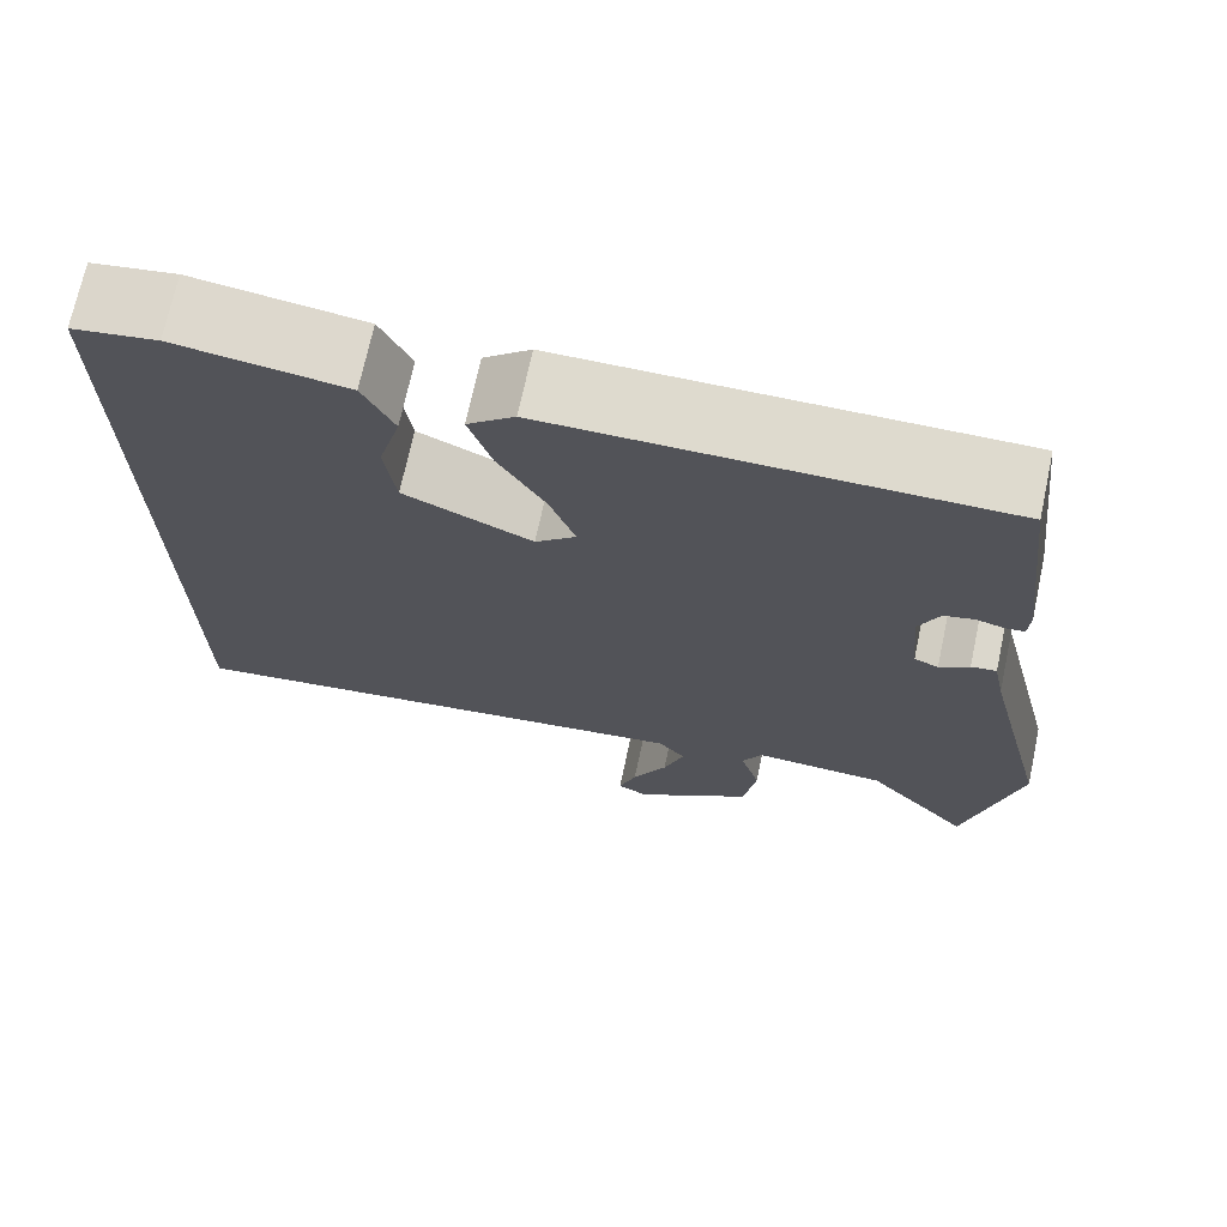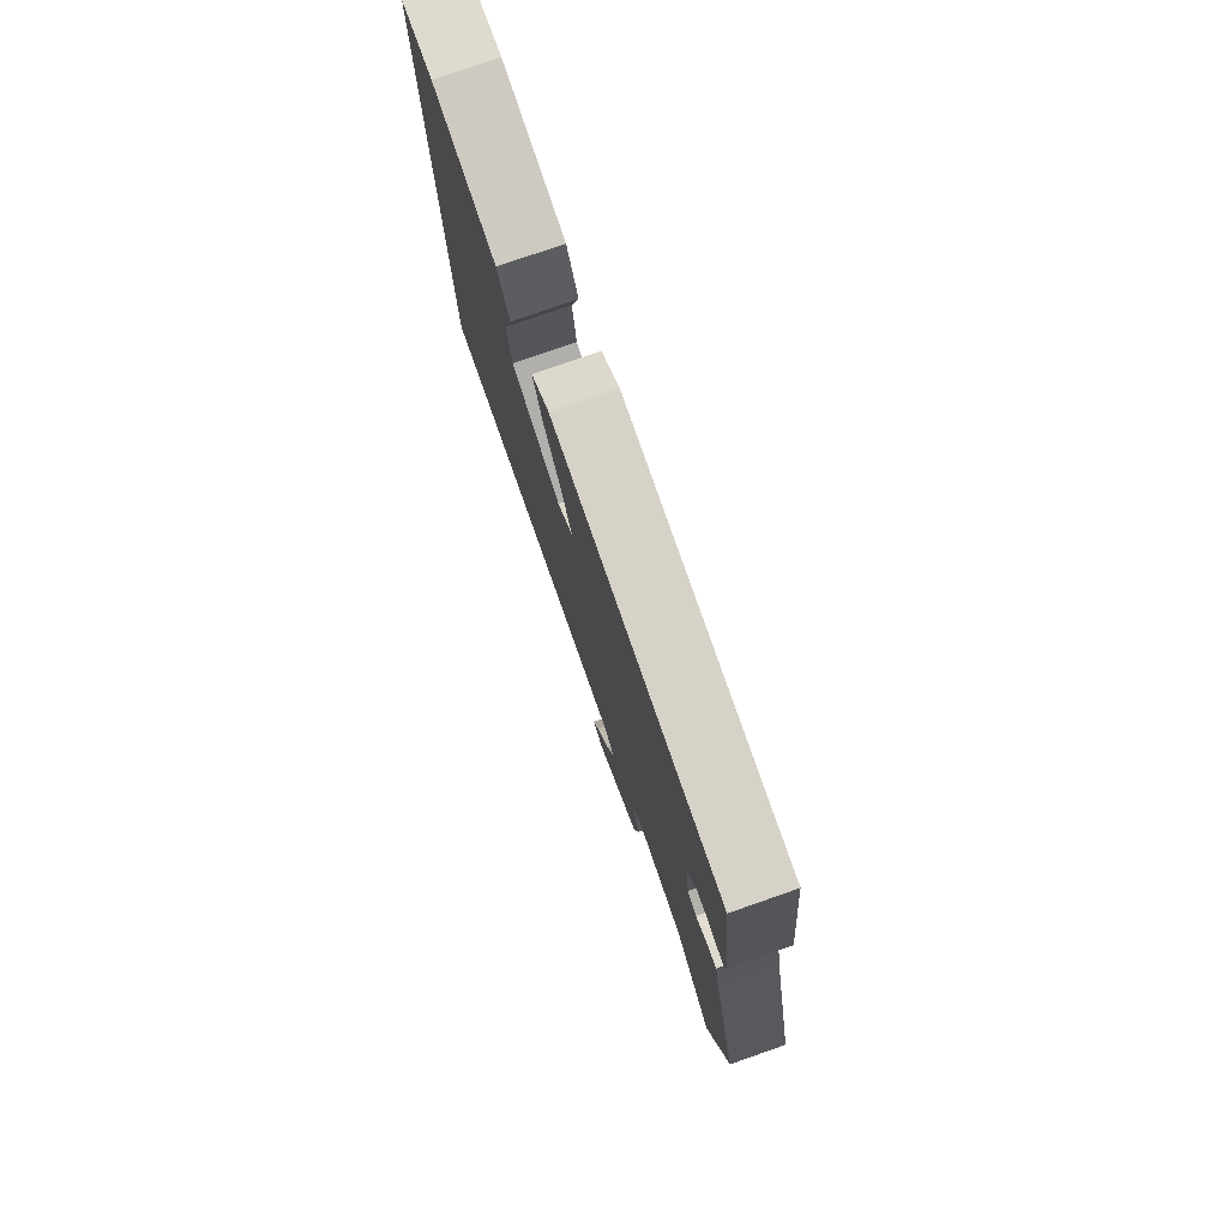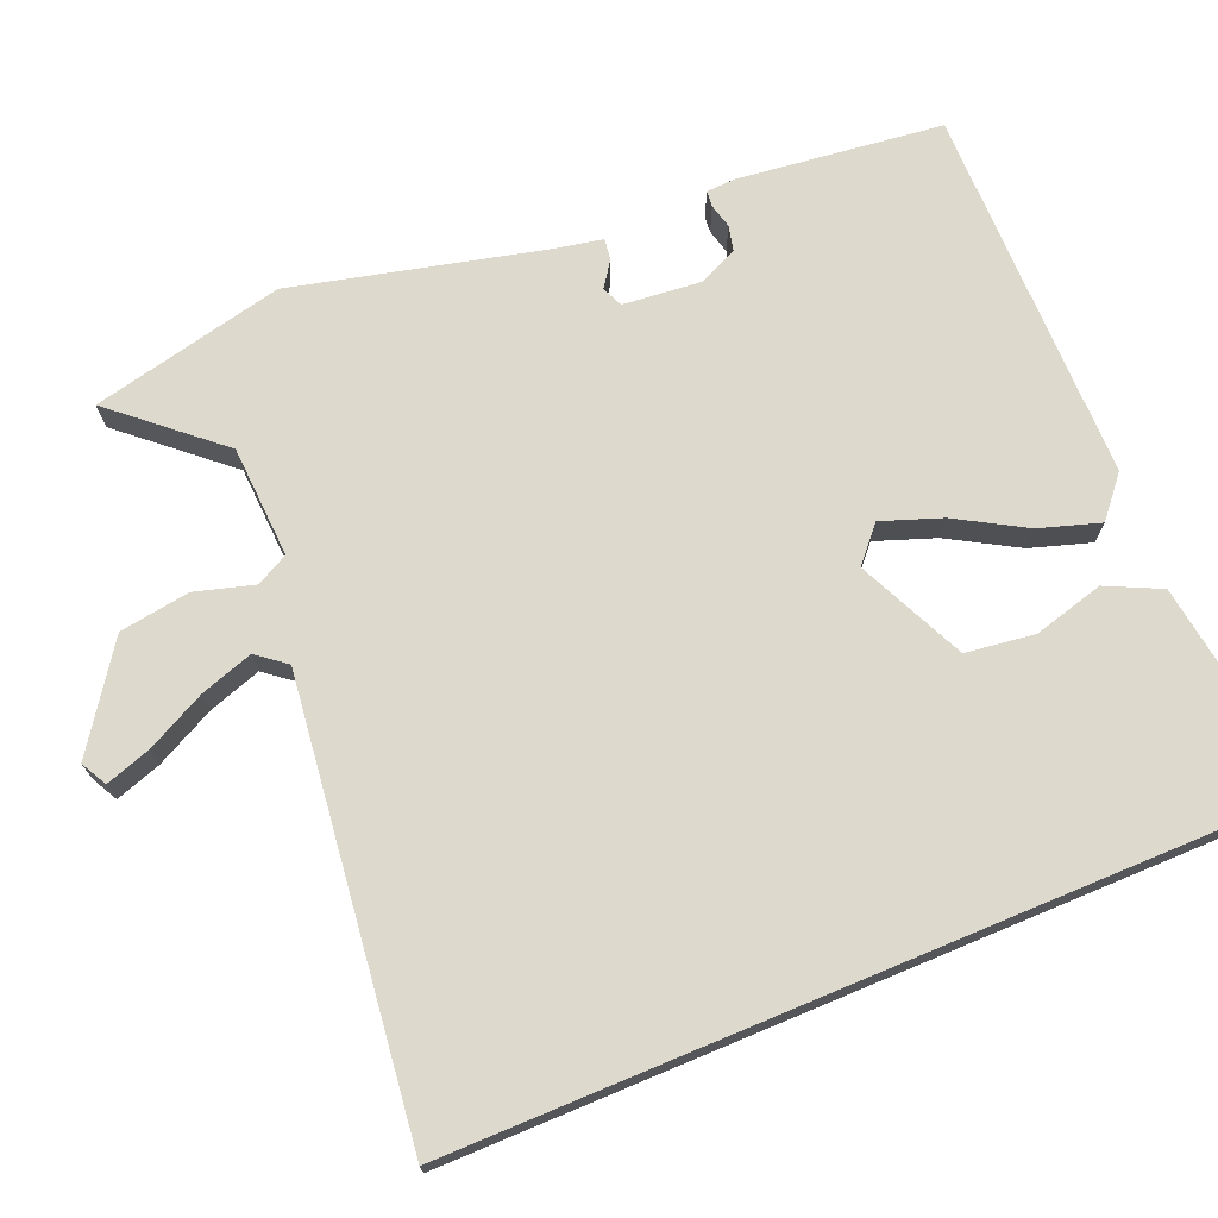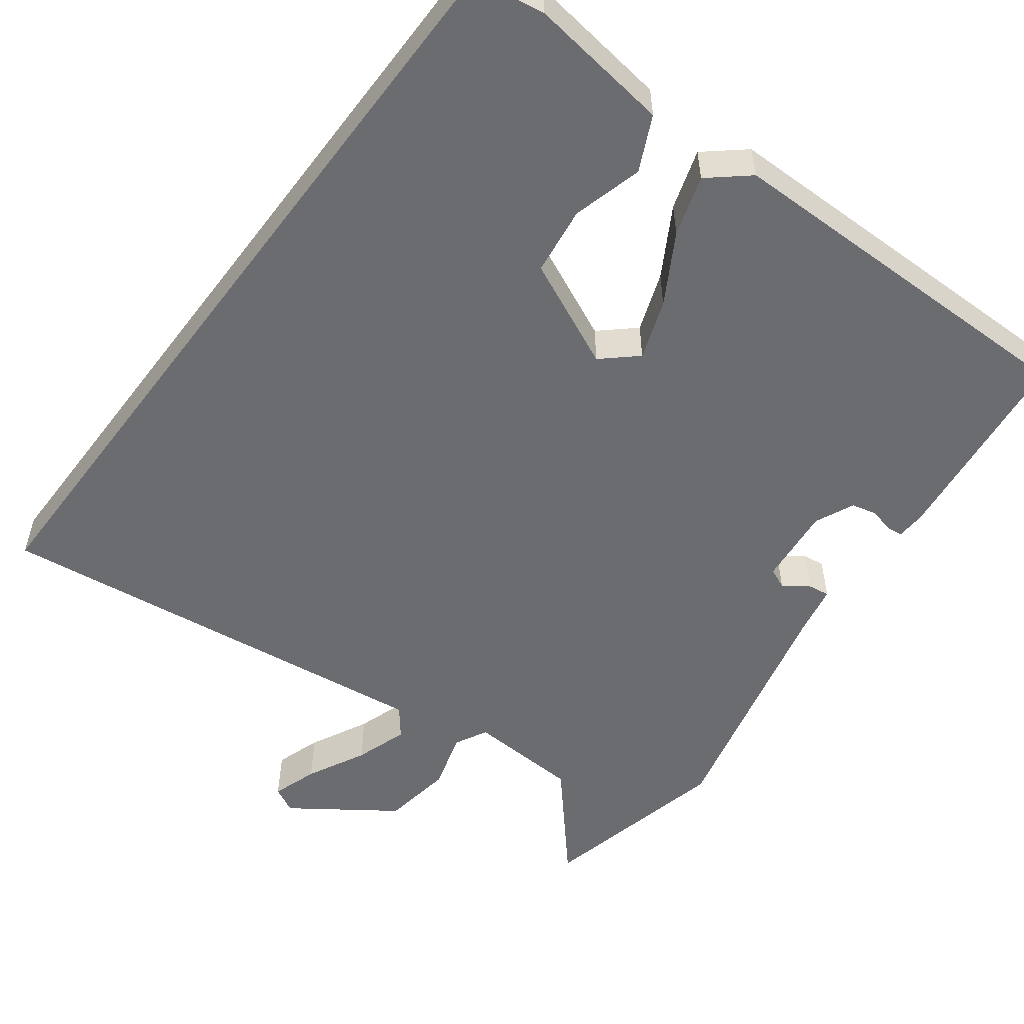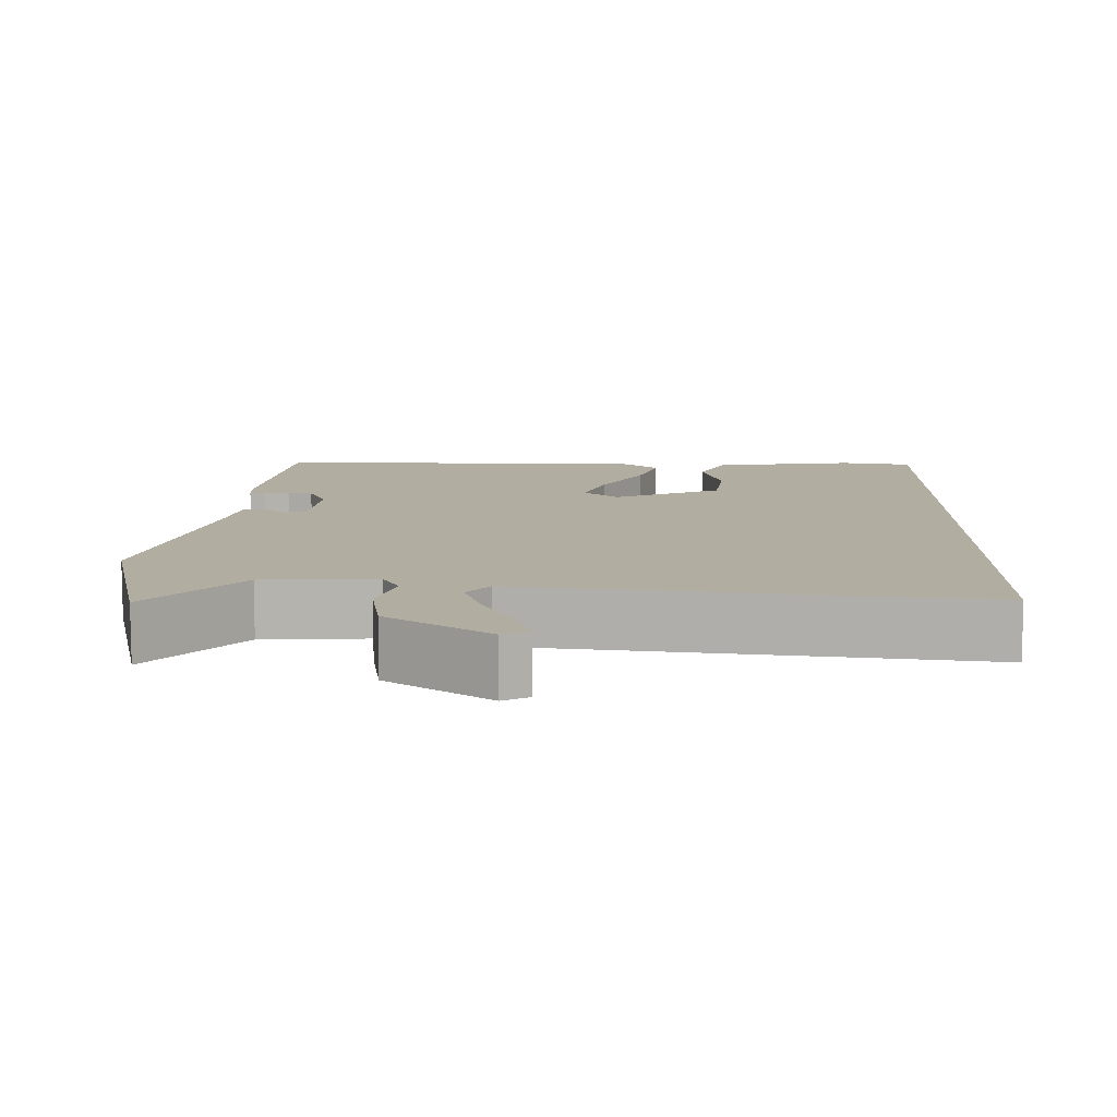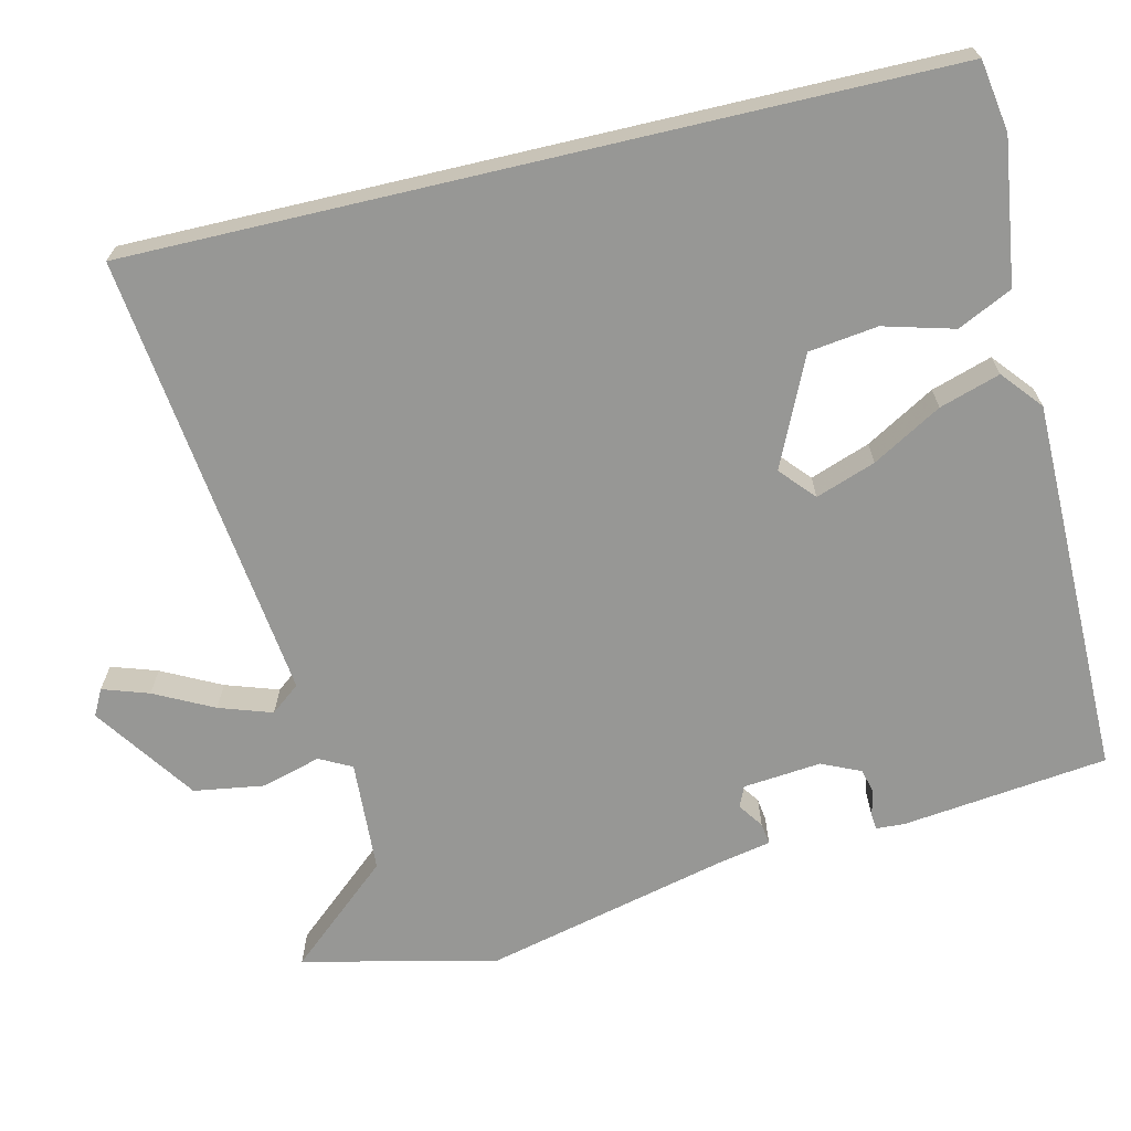
<metadata>
{"format":"obj","ext":"obj","renderer":"f3d","projection":"perspective","resolution":1024,"background":"white","views":[{"elev":71.2,"azim":12.1,"up":"+Z"},{"elev":78.7,"azim":70.8,"up":"+Z"},{"elev":71.9,"azim":-112.7,"up":"+Y"},{"elev":-53.7,"azim":-36.9,"up":"+Y"},{"elev":10.3,"azim":-179.0,"up":"+Y"},{"elev":-68.1,"azim":-76.8,"up":"+Y"}]}
</metadata>
<code>
v 0.537 0.07 -0.337
v 0.479 0.07 -0.59
v 0.362 0.07 -0.456
v 0.215 0.07 -0.448
v 0.193 0.07 -0.49
v 0.215 0.07 -0.567
v 0.201 0.07 -0.659
v 0.069 0.07 -0.751
v 0.035 0.07 -0.733
v 0.055 0.07 -0.673
v 0.094 0.07 -0.596
v 0.117 0.07 -0.527
v 0.087 0.07 -0.489
v -0.5 0.07 -0.561
v -0.5 0.07 0.494
v -0.407 0.07 0.509
v -0.22 0.07 0.483
v -0.186 0.07 0.412
v -0.211 0.07 0.32
v -0.199 0.07 0.23
v -0.058 0.07 0.165
v -0.013 0.07 0.205
v -0.041 0.07 0.283
v -0.093 0.07 0.373
v -0.118 0.07 0.452
v -0.066 0.07 0.496
v 0.427 0.07 0.498
v 0.459 0.07 0.23
v 0.457 0.07 0.192
v 0.436 0.07 0.19
v 0.404 0.07 0.198
v 0.371 0.07 0.19
v 0.348 0.07 0.139
v 0.358 0.07 0.037
v 0.385 0.07 0.025
v 0.418 0.07 0.048
v 0.446 0.07 0.052
v 0.459 0.07 -0.014
v 0.537 0 -0.337
v 0.479 0 -0.59
v 0.362 0 -0.456
v 0.215 0 -0.448
v 0.193 0 -0.49
v 0.215 0 -0.567
v 0.201 0 -0.659
v 0.069 0 -0.751
v 0.035 0 -0.733
v 0.055 0 -0.673
v 0.094 0 -0.596
v 0.117 0 -0.527
v 0.087 0 -0.489
v -0.5 0 -0.561
v -0.5 0 0.494
v -0.407 0 0.509
v -0.22 0 0.483
v -0.186 0 0.412
v -0.211 0 0.32
v -0.199 0 0.23
v -0.058 0 0.165
v -0.013 0 0.205
v -0.041 0 0.283
v -0.093 0 0.373
v -0.118 0 0.452
v -0.066 0 0.496
v 0.427 0 0.498
v 0.459 0 0.23
v 0.457 0 0.192
v 0.436 0 0.19
v 0.404 0 0.198
v 0.371 0 0.19
v 0.348 0 0.139
v 0.358 0 0.037
v 0.385 0 0.025
v 0.418 0 0.048
v 0.446 0 0.052
v 0.459 0 -0.014
f 35 36 37 38
f 1 2 3
f 38 1 3
f 35 38 3
f 34 35 3
f 33 34 3 4
f 29 30 31
f 28 29 31
f 27 28 31
f 26 27 31
f 25 26 31
f 24 25 31
f 23 24 31 32
f 22 23 32 33
f 17 18 19
f 16 17 19
f 15 16 19
f 14 15 19
f 14 19 20
f 13 14 20 21
f 9 10 11
f 8 9 11
f 7 8 11
f 6 7 11
f 5 6 11
f 5 11 12
f 21 22 33
f 13 21 33
f 12 13 33
f 5 12 33
f 4 5 33
f 76 75 74 73
f 41 40 39
f 41 39 76
f 41 76 73
f 41 73 72
f 42 41 72 71
f 69 68 67
f 69 67 66
f 69 66 65
f 69 65 64
f 69 64 63
f 69 63 62
f 70 69 62 61
f 71 70 61 60
f 57 56 55
f 57 55 54
f 57 54 53
f 57 53 52
f 58 57 52
f 59 58 52 51
f 49 48 47
f 49 47 46
f 49 46 45
f 49 45 44
f 49 44 43
f 50 49 43
f 71 60 59
f 71 59 51
f 71 51 50
f 71 50 43
f 71 43 42
f 1 39 40 2
f 2 40 41 3
f 3 41 42 4
f 4 42 43 5
f 5 43 44 6
f 6 44 45 7
f 7 45 46 8
f 8 46 47 9
f 9 47 48 10
f 10 48 49 11
f 11 49 50 12
f 12 50 51 13
f 13 51 52 14
f 14 52 53 15
f 15 53 54 16
f 16 54 55 17
f 17 55 56 18
f 18 56 57 19
f 19 57 58 20
f 20 58 59 21
f 21 59 60 22
f 22 60 61 23
f 23 61 62 24
f 24 62 63 25
f 25 63 64 26
f 26 64 65 27
f 27 65 66 28
f 28 66 67 29
f 29 67 68 30
f 30 68 69 31
f 31 69 70 32
f 32 70 71 33
f 33 71 72 34
f 34 72 73 35
f 35 73 74 36
f 36 74 75 37
f 37 75 76 38
f 38 76 39 1

</code>
